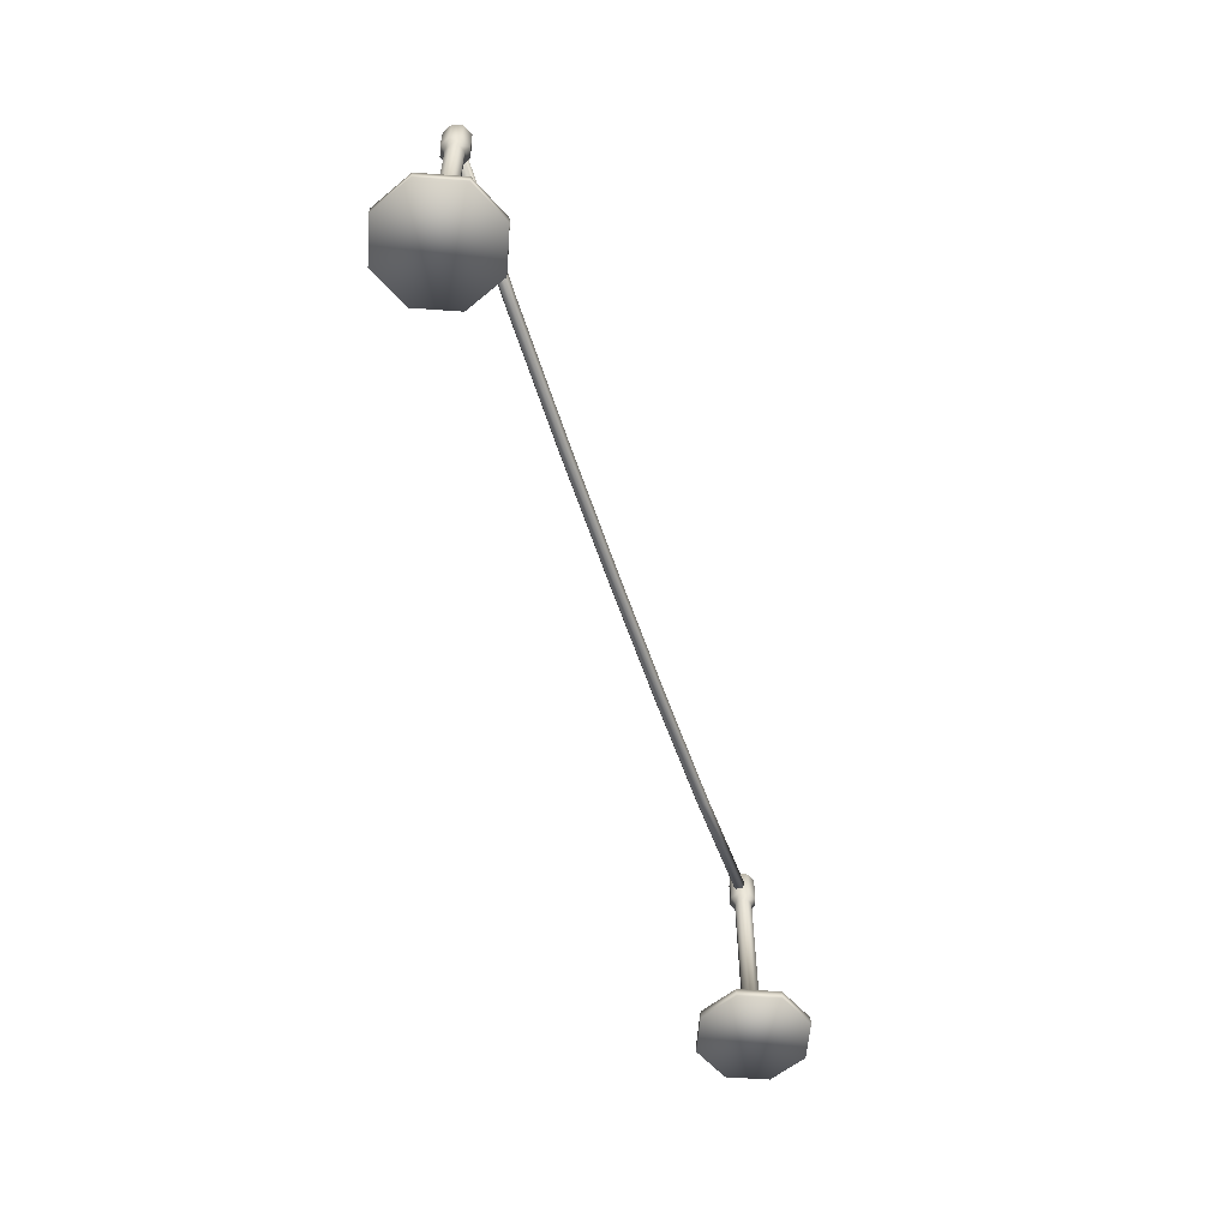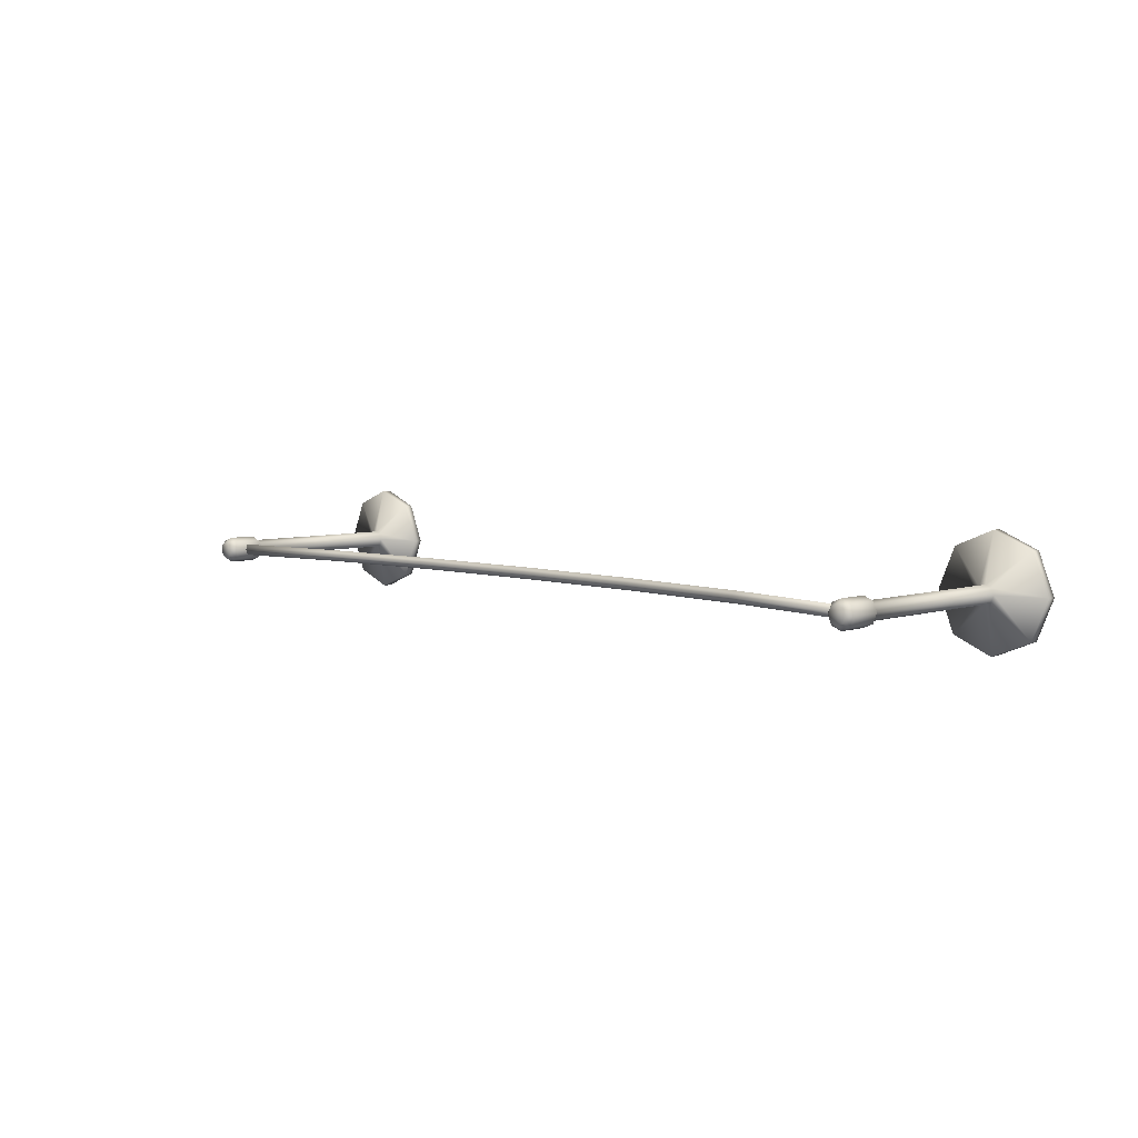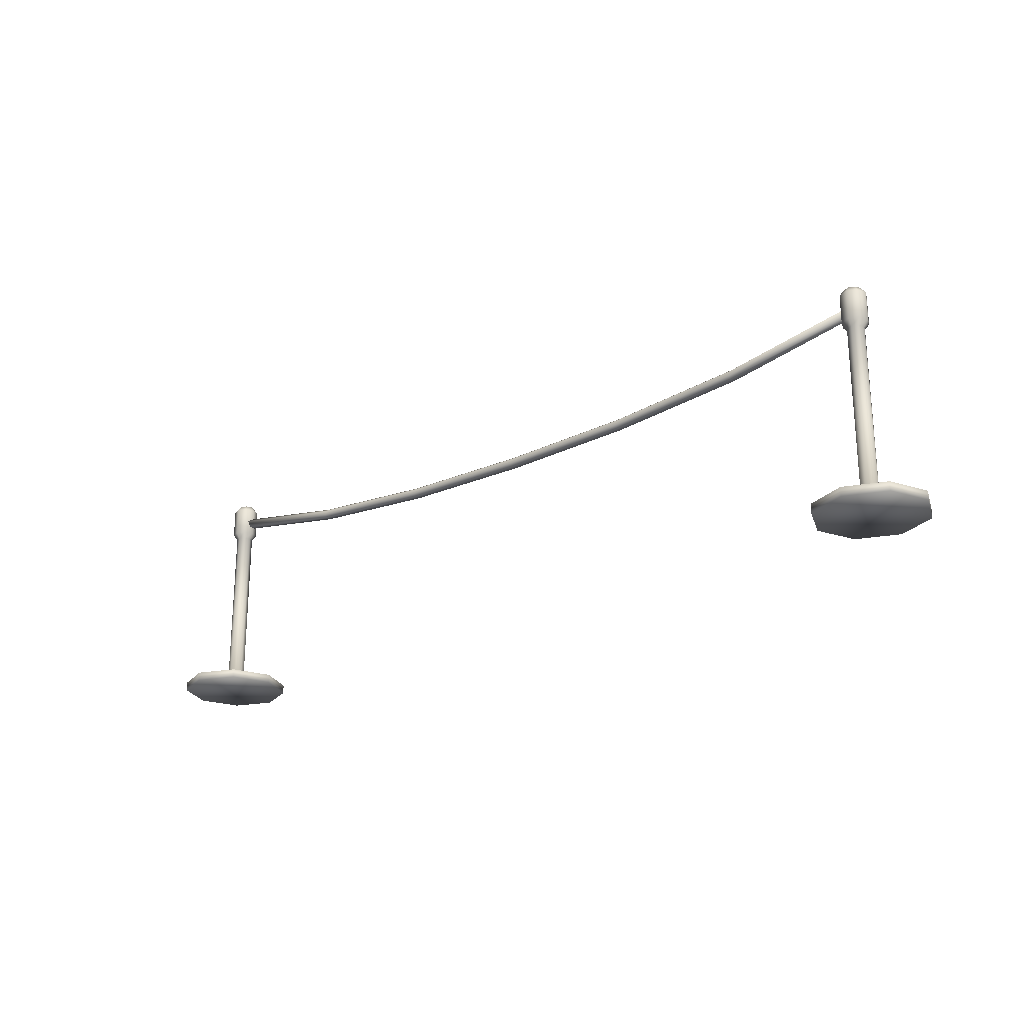
<metadata>
{"format":"obj","ext":"obj","renderer":"f3d","projection":"perspective","resolution":1024,"background":"white","views":[{"elev":-57.7,"azim":108.2,"up":"+Y"},{"elev":5.6,"azim":-134.9,"up":"+Z"},{"elev":-23.2,"azim":39.0,"up":"+Y"}]}
</metadata>
<code>
o velvetrope-full
v 4.663 0.004038 -2.499
v 4.663 0.05837 -2.499
v 4.761 0.004038 -2.736
v 4.761 0.05837 -2.736
v 4.999 0.004038 -2.834
v 4.999 0.05837 -2.834
v 5.236 0.004038 -2.736
v 5.236 0.05837 -2.736
v 5.334 0.004038 -2.499
v 5.334 0.05837 -2.499
v 5.236 0.004038 -2.261
v 5.236 0.05837 -2.261
v 4.999 0.004038 -2.163
v 4.999 0.05837 -2.163
v 4.761 0.004038 -2.261
v 4.761 0.05837 -2.261
v 4.961 0.1265 -2.536
v 4.946 0.1265 -2.499
v 4.999 0.1265 -2.551
v 5.036 0.1265 -2.536
v 5.051 0.1265 -2.499
v 5.036 0.1265 -2.461
v 4.999 0.1265 -2.446
v 4.961 0.1265 -2.461
v 4.961 1.397 -2.536
v 4.946 1.397 -2.499
v 4.999 1.397 -2.551
v 5.036 1.397 -2.536
v 5.051 1.397 -2.499
v 5.036 1.397 -2.461
v 4.999 1.397 -2.446
v 4.961 1.397 -2.461
v 4.961 1.148 -2.536
v 4.961 1.148 -2.536
v 4.999 1.148 -2.551
v 4.999 1.148 -2.551
v 4.999 1.148 -2.446
v 4.999 1.148 -2.446
v 4.961 1.148 -2.461
v 4.961 1.148 -2.461
v 5.051 1.148 -2.499
v 5.051 1.148 -2.499
v 5.036 1.148 -2.461
v 5.036 1.148 -2.461
v 5.036 1.148 -2.536
v 5.036 1.148 -2.536
v 4.946 1.148 -2.499
v 4.946 1.148 -2.499
v 4.942 1.184 -2.555
v 4.942 1.361 -2.555
v 4.999 1.184 -2.419
v 4.999 1.361 -2.419
v 5.078 1.184 -2.499
v 5.078 1.361 -2.499
v 4.919 1.184 -2.499
v 4.919 1.361 -2.499
v 4.999 1.361 -2.578
v 4.999 1.184 -2.578
v 4.942 1.361 -2.442
v 4.942 1.184 -2.442
v 5.055 1.361 -2.442
v 5.055 1.184 -2.442
v 5.055 1.361 -2.555
v 5.055 1.184 -2.555
v -0.337 0.004038 -2.499
v -0.337 0.05837 -2.499
v -0.2387 0.004038 -2.736
v -0.2387 0.05837 -2.736
v -0.001445 0.004038 -2.834
v -0.001445 0.05837 -2.834
v 0.2358 0.004038 -2.736
v 0.2358 0.05837 -2.736
v 0.3341 0.004038 -2.499
v 0.3341 0.05837 -2.499
v 0.2358 0.004038 -2.261
v 0.2358 0.05837 -2.261
v -0.001445 0.004038 -2.163
v -0.001445 0.05837 -2.163
v -0.2387 0.004038 -2.261
v -0.2387 0.05837 -2.261
v -0.03855 0.1265 -2.536
v -0.05391 0.1265 -2.499
v -0.001445 0.1265 -2.551
v 0.03566 0.1265 -2.536
v 0.05103 0.1265 -2.499
v 0.03566 0.1265 -2.461
v -0.001445 0.1265 -2.446
v -0.03855 0.1265 -2.461
v -0.03855 1.397 -2.536
v -0.05391 1.397 -2.499
v -0.001445 1.397 -2.551
v 0.03566 1.397 -2.536
v 0.05103 1.397 -2.499
v 0.03566 1.397 -2.461
v -0.001445 1.397 -2.446
v -0.03855 1.397 -2.461
v -0.03855 1.148 -2.536
v -0.03855 1.148 -2.536
v -0.001445 1.148 -2.551
v -0.001445 1.148 -2.551
v -0.001445 1.148 -2.446
v -0.001445 1.148 -2.446
v -0.03855 1.148 -2.461
v -0.03855 1.148 -2.461
v 0.05103 1.148 -2.499
v 0.05103 1.148 -2.499
v 0.03566 1.148 -2.461
v 0.03566 1.148 -2.461
v 0.03566 1.148 -2.536
v 0.03566 1.148 -2.536
v -0.05391 1.148 -2.499
v -0.05391 1.148 -2.499
v -0.05762 1.184 -2.555
v -0.05762 1.361 -2.555
v -0.001445 1.184 -2.419
v -0.001445 1.361 -2.419
v 0.078 1.184 -2.499
v 0.078 1.361 -2.499
v -0.08089 1.184 -2.499
v -0.08089 1.361 -2.499
v -0.001445 1.361 -2.578
v -0.001445 1.184 -2.578
v -0.05762 1.361 -2.442
v -0.05762 1.184 -2.442
v 0.05473 1.361 -2.442
v 0.05473 1.184 -2.442
v 0.05473 1.361 -2.555
v 0.05473 1.184 -2.555
v 1.678 1.093 -2.499
v 0.8473 1.163 -2.499
v -0.001029 1.309 -2.499
v -0.001029 1.309 -2.499
v 4.986 1.309 -2.499
v 4.986 1.309 -2.499
v -0.001029 1.284 -2.533
v -0.001029 1.284 -2.533
v 4.986 1.284 -2.533
v 4.986 1.284 -2.533
v -0.001029 1.244 -2.52
v -0.001029 1.244 -2.52
v 4.986 1.244 -2.52
v 4.986 1.244 -2.52
v -0.001029 1.244 -2.477
v -0.001029 1.244 -2.477
v 4.986 1.244 -2.477
v 4.986 1.244 -2.477
v -0.001029 1.284 -2.464
v -0.001029 1.284 -2.464
v 4.986 1.284 -2.464
v 4.986 1.284 -2.464
v 2.51 1.075 -2.499
v 3.341 1.093 -2.499
v 4.172 1.163 -2.499
v 4.172 1.138 -2.533
v 3.341 1.069 -2.533
v 2.51 1.05 -2.533
v 1.678 1.069 -2.533
v 0.8473 1.138 -2.533
v 4.172 1.098 -2.52
v 3.341 1.028 -2.52
v 2.51 1.01 -2.52
v 1.678 1.028 -2.52
v 0.8473 1.098 -2.52
v 4.172 1.098 -2.477
v 3.341 1.028 -2.477
v 2.51 1.01 -2.477
v 1.678 1.028 -2.477
v 0.8473 1.098 -2.477
v 4.172 1.138 -2.464
v 3.341 1.069 -2.464
v 2.51 1.05 -2.464
v 1.678 1.069 -2.464
v 0.8473 1.138 -2.464
f 1 2 4
f 1 4 3
f 3 4 6
f 3 6 5
f 5 6 8
f 5 8 7
f 7 8 10
f 7 10 9
f 9 10 12
f 9 12 11
f 11 12 14
f 11 14 13
f 12 10 21
f 12 21 22
f 13 14 16
f 13 16 15
f 15 16 2
f 15 2 1
f 15 1 3
f 3 5 7
f 7 9 11
f 11 13 15
f 15 3 7
f 7 11 15
f 57 50 25
f 57 25 27
f 2 16 24
f 2 24 18
f 4 2 18
f 4 18 17
f 8 6 19
f 8 19 20
f 14 12 22
f 14 22 23
f 10 8 20
f 10 20 21
f 16 14 23
f 16 23 24
f 6 4 17
f 6 17 19
f 27 25 26
f 26 32 31
f 31 30 29
f 29 28 27
f 27 26 31
f 31 29 27
f 59 52 31
f 59 31 32
f 61 54 29
f 61 29 30
f 63 57 27
f 63 27 28
f 50 56 26
f 50 26 25
f 56 59 32
f 56 32 26
f 52 61 30
f 52 30 31
f 54 63 28
f 54 28 29
f 21 20 46
f 21 46 42
f 23 22 44
f 23 44 38
f 18 24 40
f 18 40 48
f 17 18 48
f 17 48 34
f 20 19 36
f 20 36 46
f 22 21 42
f 22 42 44
f 24 23 38
f 24 38 40
f 19 17 34
f 19 34 36
f 41 45 64
f 41 64 53
f 53 64 63
f 53 63 54
f 37 43 62
f 37 62 51
f 51 62 61
f 51 61 52
f 47 39 60
f 47 60 55
f 55 60 59
f 55 59 56
f 33 47 55
f 33 55 49
f 49 55 56
f 49 56 50
f 45 35 58
f 45 58 64
f 64 58 57
f 64 57 63
f 43 41 53
f 43 53 62
f 62 53 54
f 62 54 61
f 39 37 51
f 39 51 60
f 60 51 52
f 60 52 59
f 35 33 49
f 35 49 58
f 58 49 50
f 58 50 57
f 65 66 68
f 65 68 67
f 67 68 70
f 67 70 69
f 69 70 72
f 69 72 71
f 71 72 74
f 71 74 73
f 73 74 76
f 73 76 75
f 75 76 78
f 75 78 77
f 76 74 85
f 76 85 86
f 77 78 80
f 77 80 79
f 79 80 66
f 79 66 65
f 79 65 67
f 67 69 71
f 71 73 75
f 75 77 79
f 79 67 71
f 71 75 79
f 121 114 89
f 121 89 91
f 66 80 88
f 66 88 82
f 68 66 82
f 68 82 81
f 72 70 83
f 72 83 84
f 78 76 86
f 78 86 87
f 74 72 84
f 74 84 85
f 80 78 87
f 80 87 88
f 70 68 81
f 70 81 83
f 91 89 90
f 90 96 95
f 95 94 93
f 93 92 91
f 91 90 95
f 95 93 91
f 123 116 95
f 123 95 96
f 125 118 93
f 125 93 94
f 127 121 91
f 127 91 92
f 114 120 90
f 114 90 89
f 120 123 96
f 120 96 90
f 116 125 94
f 116 94 95
f 118 127 92
f 118 92 93
f 85 84 110
f 85 110 106
f 87 86 108
f 87 108 102
f 82 88 104
f 82 104 112
f 81 82 112
f 81 112 98
f 84 83 100
f 84 100 110
f 86 85 106
f 86 106 108
f 88 87 102
f 88 102 104
f 83 81 98
f 83 98 100
f 105 109 128
f 105 128 117
f 117 128 127
f 117 127 118
f 101 107 126
f 101 126 115
f 115 126 125
f 115 125 116
f 111 103 124
f 111 124 119
f 119 124 123
f 119 123 120
f 97 111 119
f 97 119 113
f 113 119 120
f 113 120 114
f 109 99 122
f 109 122 128
f 128 122 121
f 128 121 127
f 107 105 117
f 107 117 126
f 126 117 118
f 126 118 125
f 103 101 115
f 103 115 124
f 124 115 116
f 124 116 123
f 99 97 113
f 99 113 122
f 122 113 114
f 122 114 121
f 167 166 171
f 167 171 172
f 171 170 152
f 171 152 151
f 153 134 137
f 153 137 154
f 166 165 170
f 166 170 171
f 172 171 151
f 172 151 129
f 154 137 142
f 154 142 159
f 143 168 173
f 143 173 147
f 173 172 129
f 173 129 130
f 159 142 146
f 159 146 164
f 141 138 133
f 133 149 145
f 133 145 141
f 147 173 130
f 147 130 131
f 164 146 150
f 164 150 169
f 168 167 172
f 168 172 173
f 170 169 153
f 170 153 152
f 169 150 134
f 169 134 153
f 148 132 136
f 136 140 144
f 136 144 148
f 165 164 169
f 165 169 170
f 139 163 168
f 139 168 143
f 163 162 167
f 163 167 168
f 162 161 166
f 162 166 167
f 161 160 165
f 161 165 166
f 160 159 164
f 160 164 165
f 135 158 163
f 135 163 139
f 158 157 162
f 158 162 163
f 157 156 161
f 157 161 162
f 156 155 160
f 156 160 161
f 155 154 159
f 155 159 160
f 131 130 158
f 131 158 135
f 130 129 157
f 130 157 158
f 129 151 156
f 129 156 157
f 151 152 155
f 151 155 156
f 152 153 154
f 152 154 155

</code>
